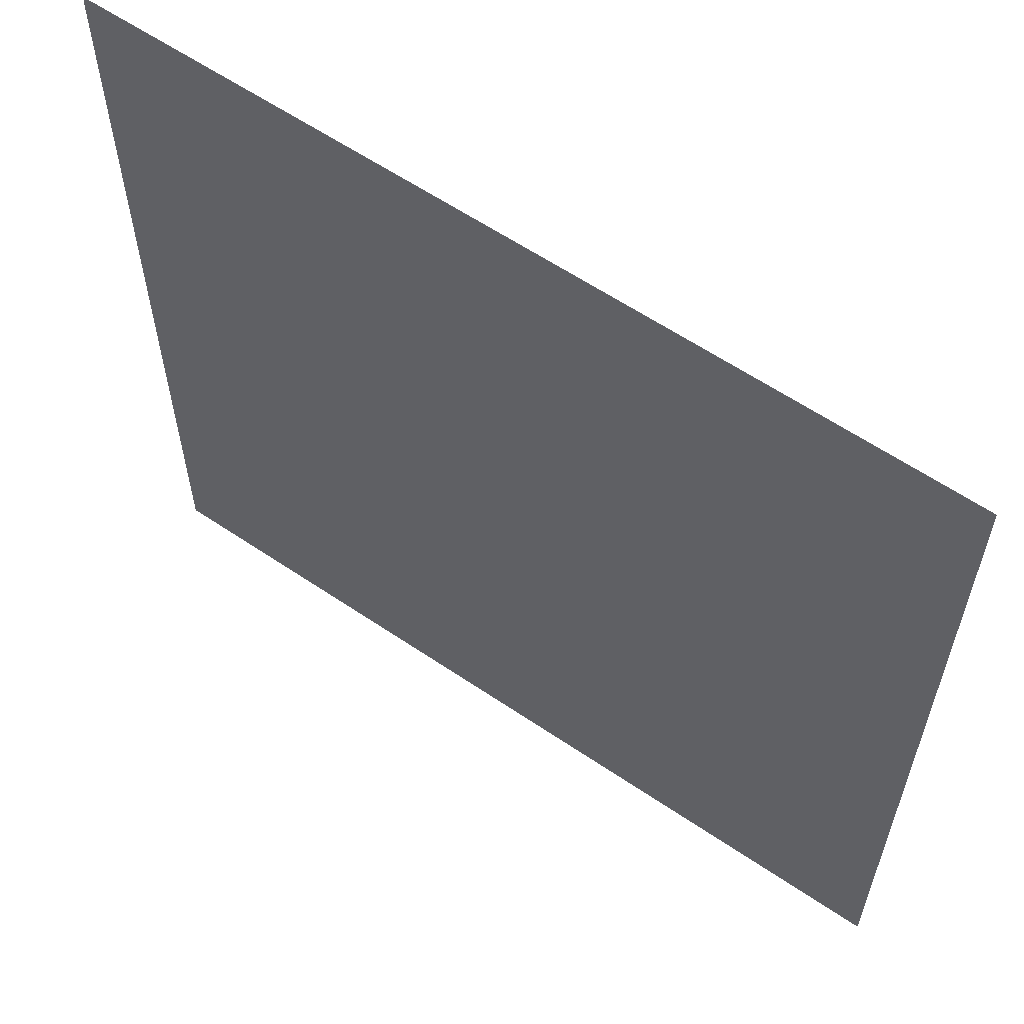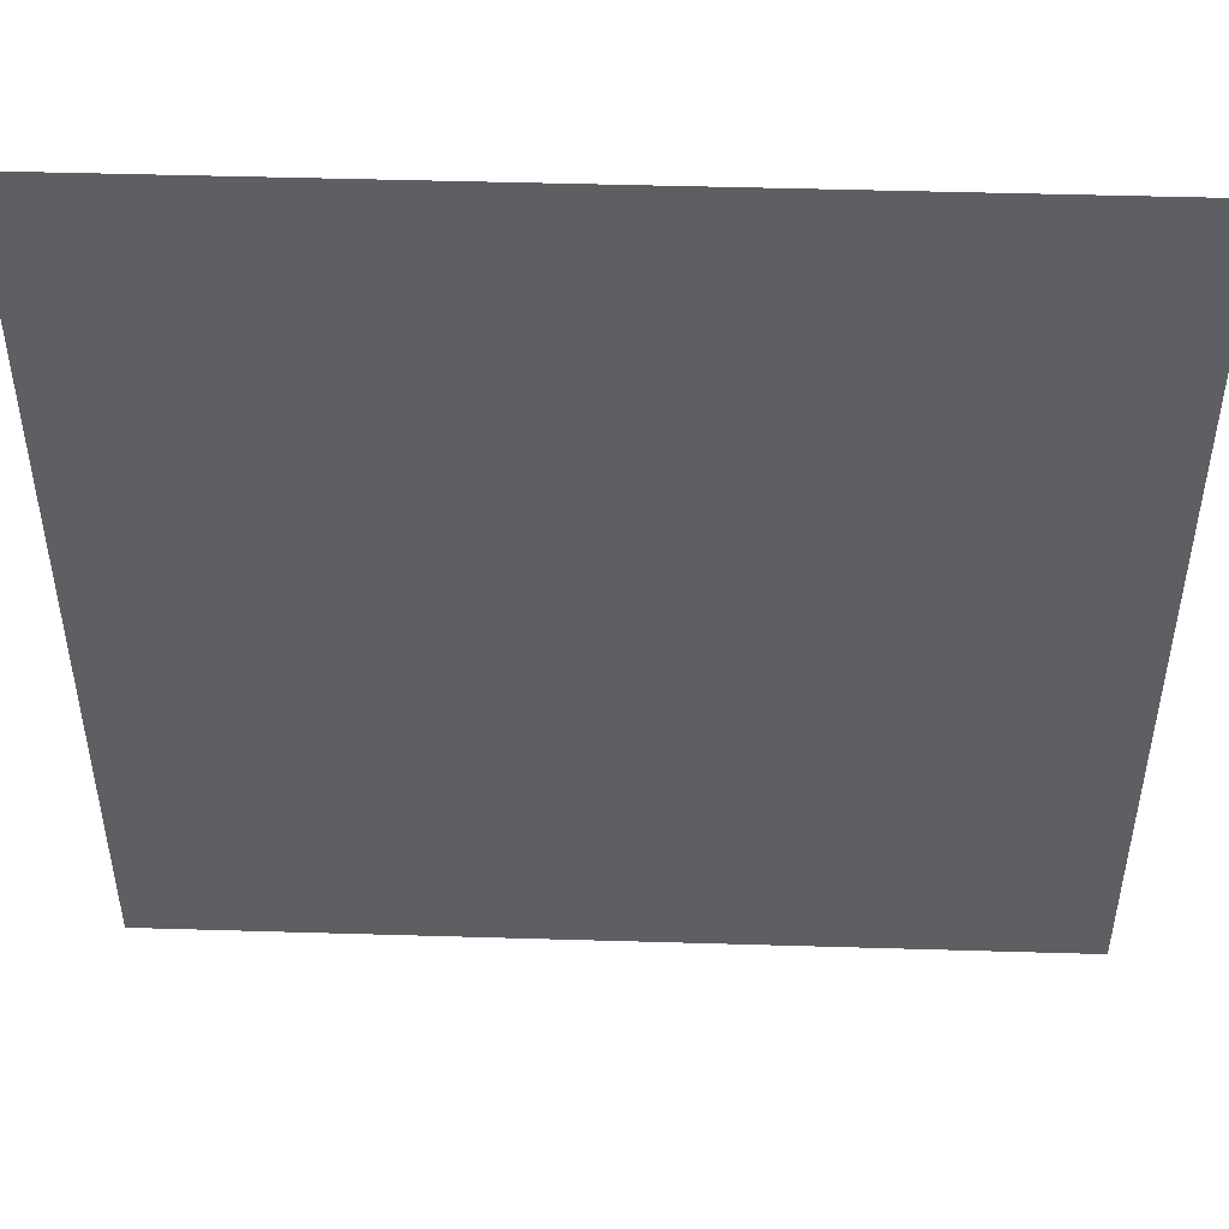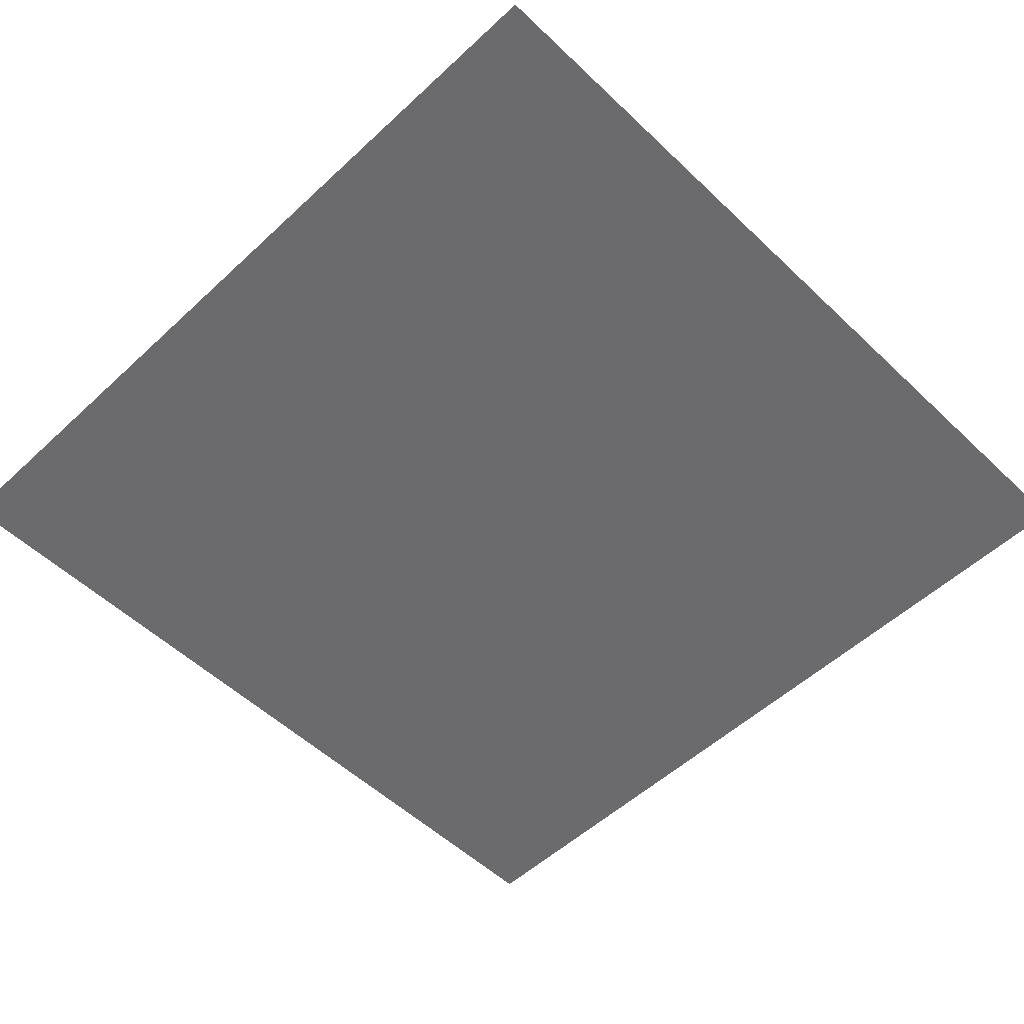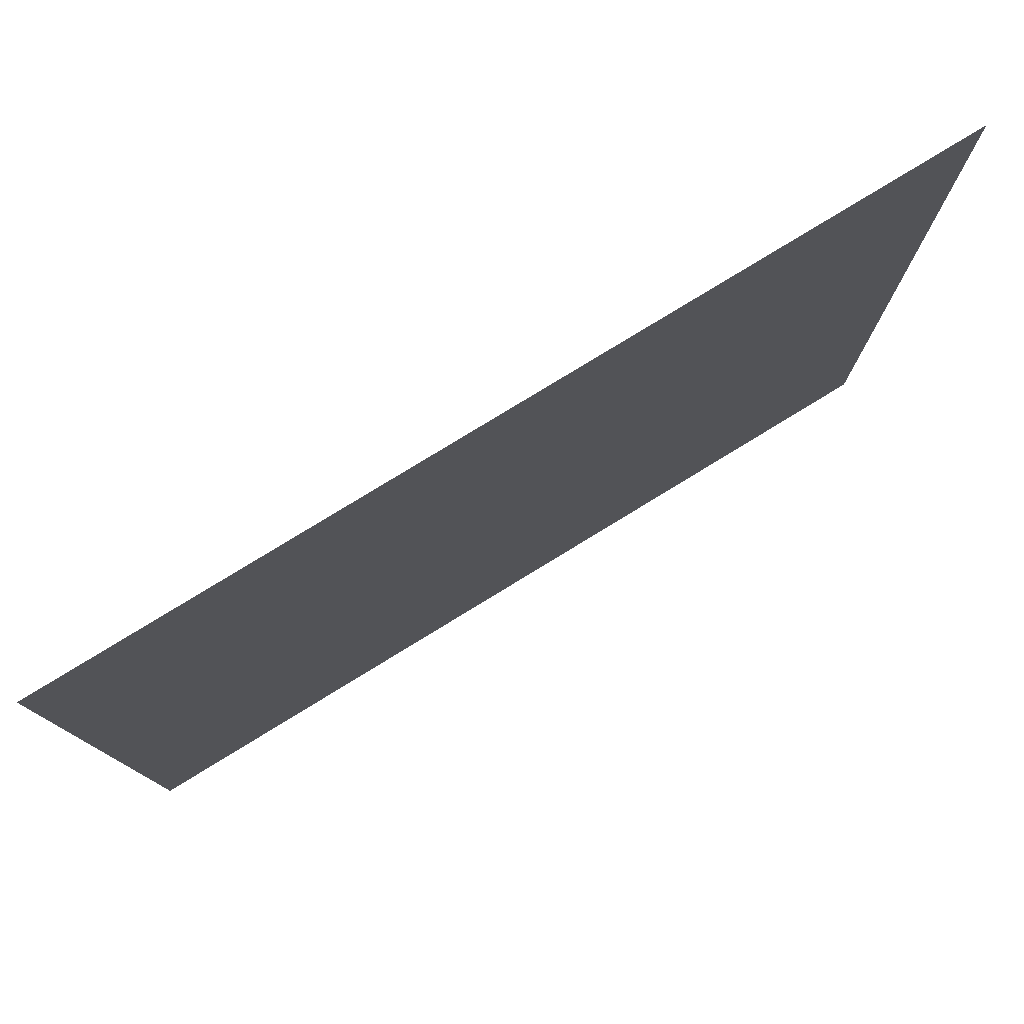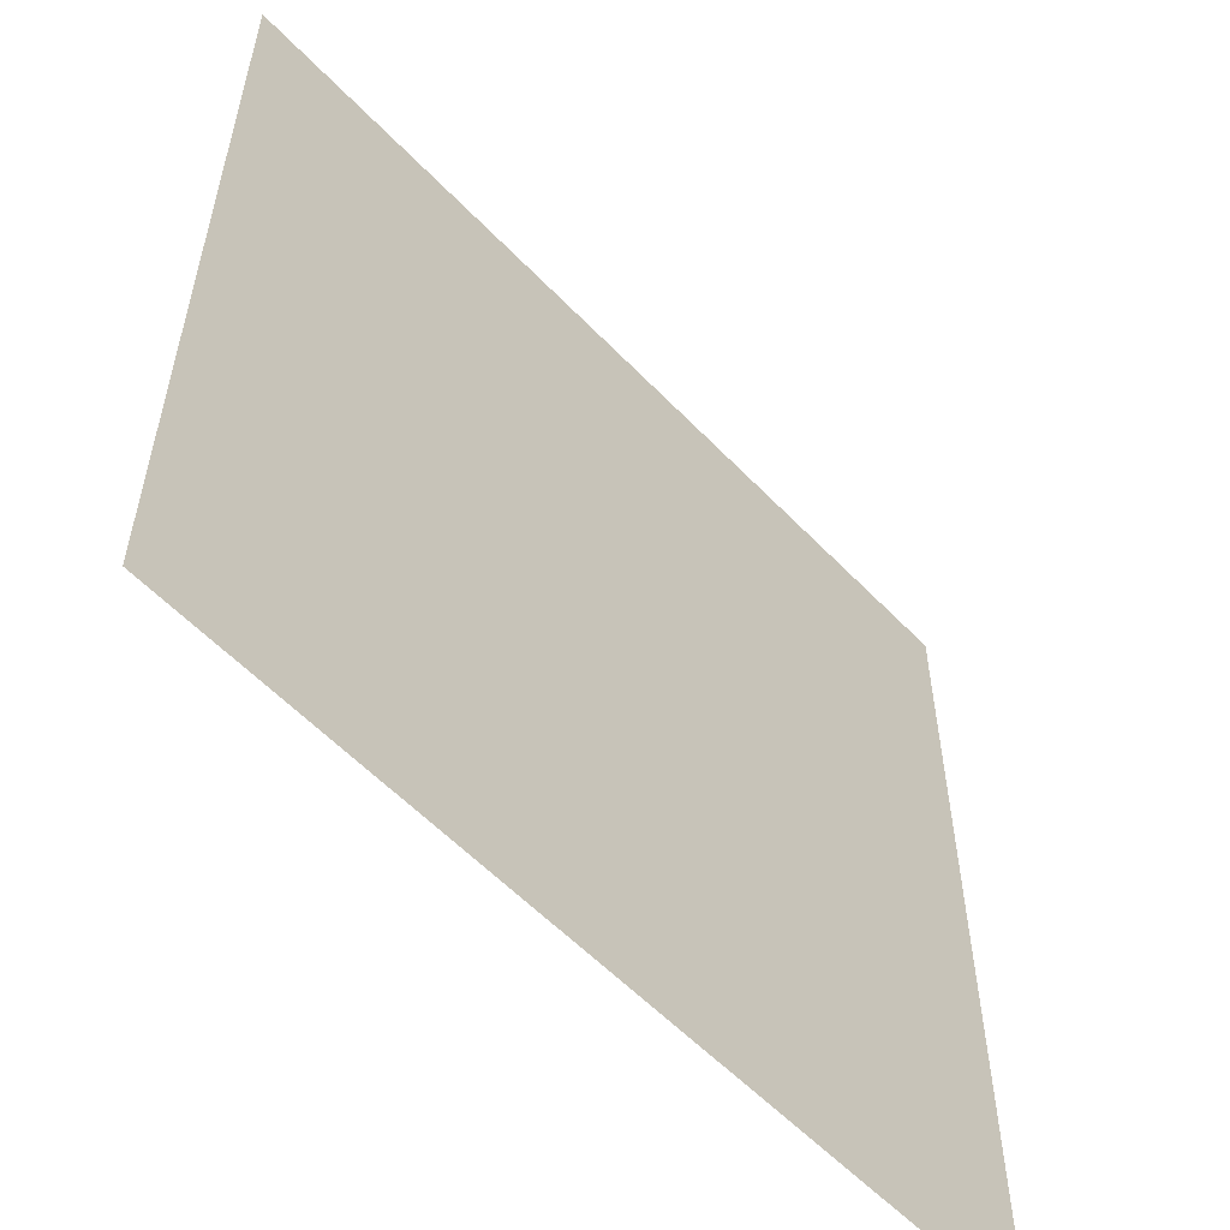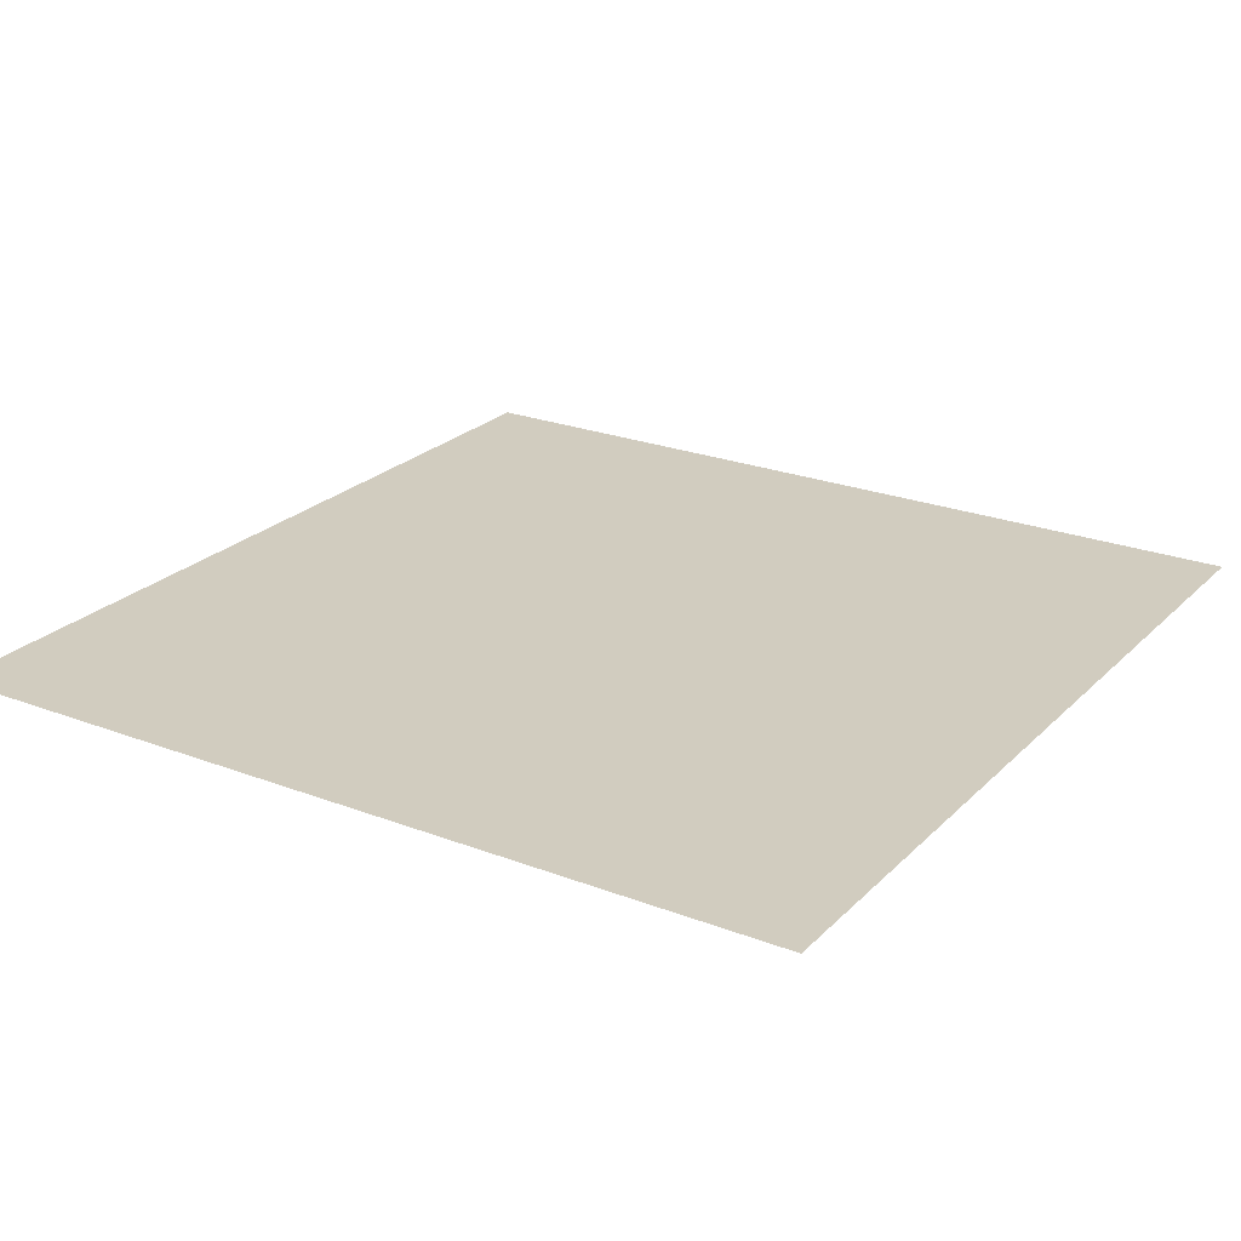
<metadata>
{"format":"obj","ext":"obj","renderer":"f3d","projection":"perspective","resolution":1024,"background":"white","views":[{"elev":60.6,"azim":-145.3,"up":"+Y"},{"elev":48.4,"azim":1.9,"up":"+Y"},{"elev":-53.5,"azim":134.7,"up":"+Z"},{"elev":79.4,"azim":-31.4,"up":"+Y"},{"elev":-56.9,"azim":-47.1,"up":"+Y"},{"elev":23.9,"azim":-147.4,"up":"+Z"}]}
</metadata>
<code>
v -18 -10.5 0
v -20 -10.5 0
v -20 -8.5 0
v -18 -8.5 0
g level_ending_lab_mesh_0030
f 1 2 3 4

</code>
